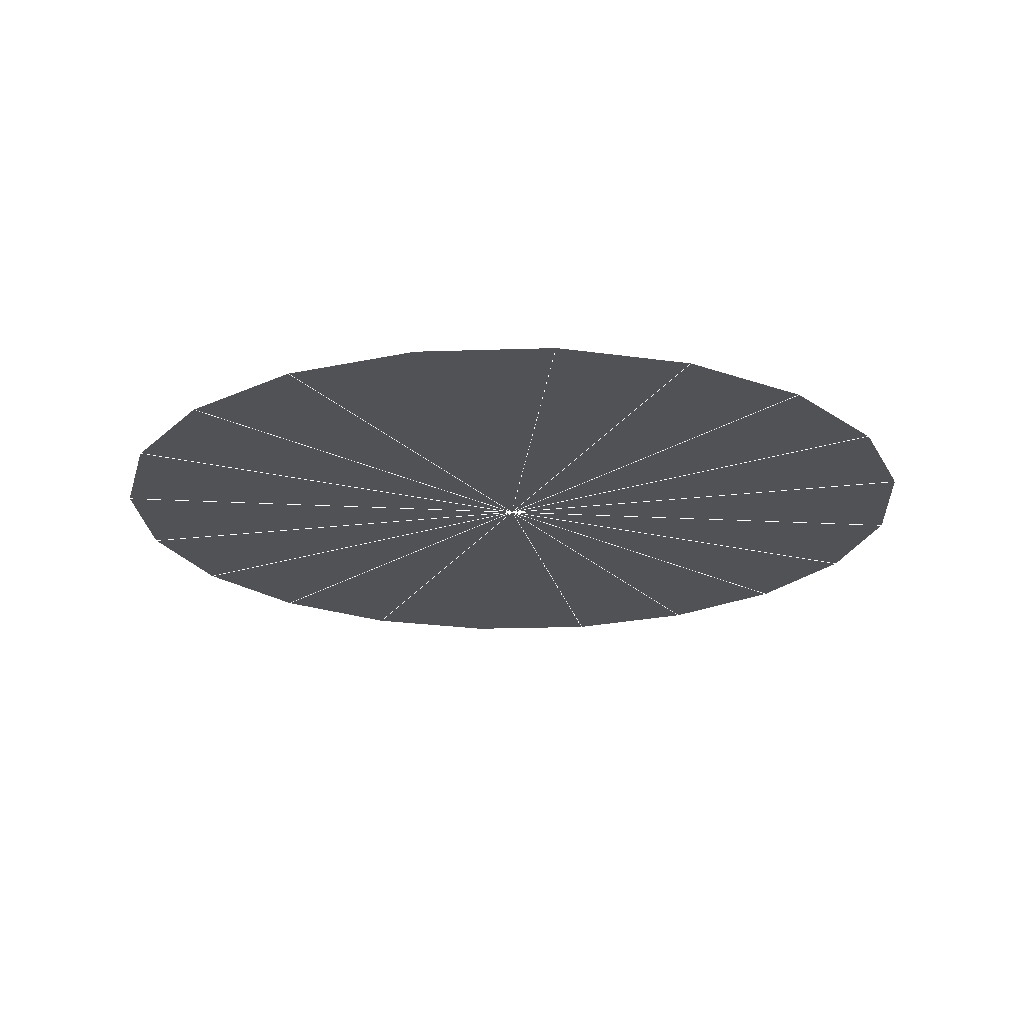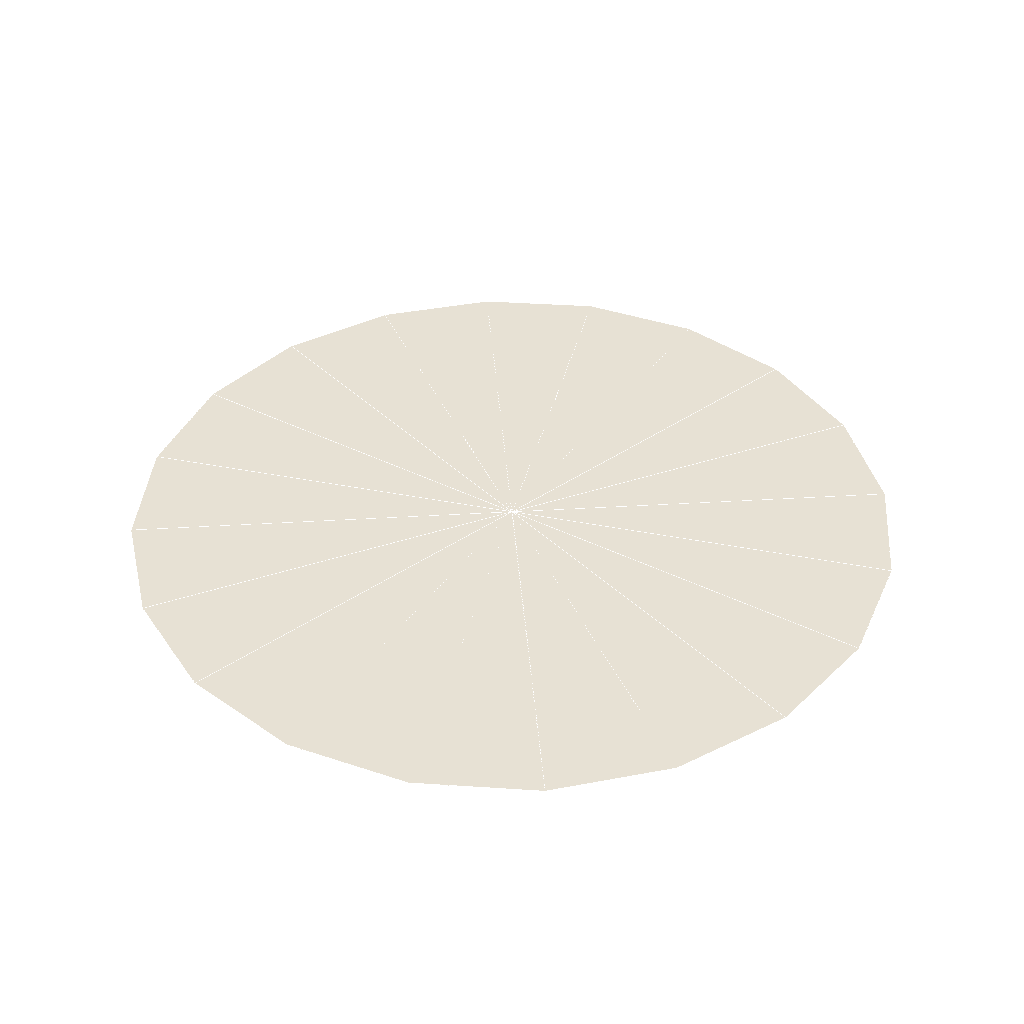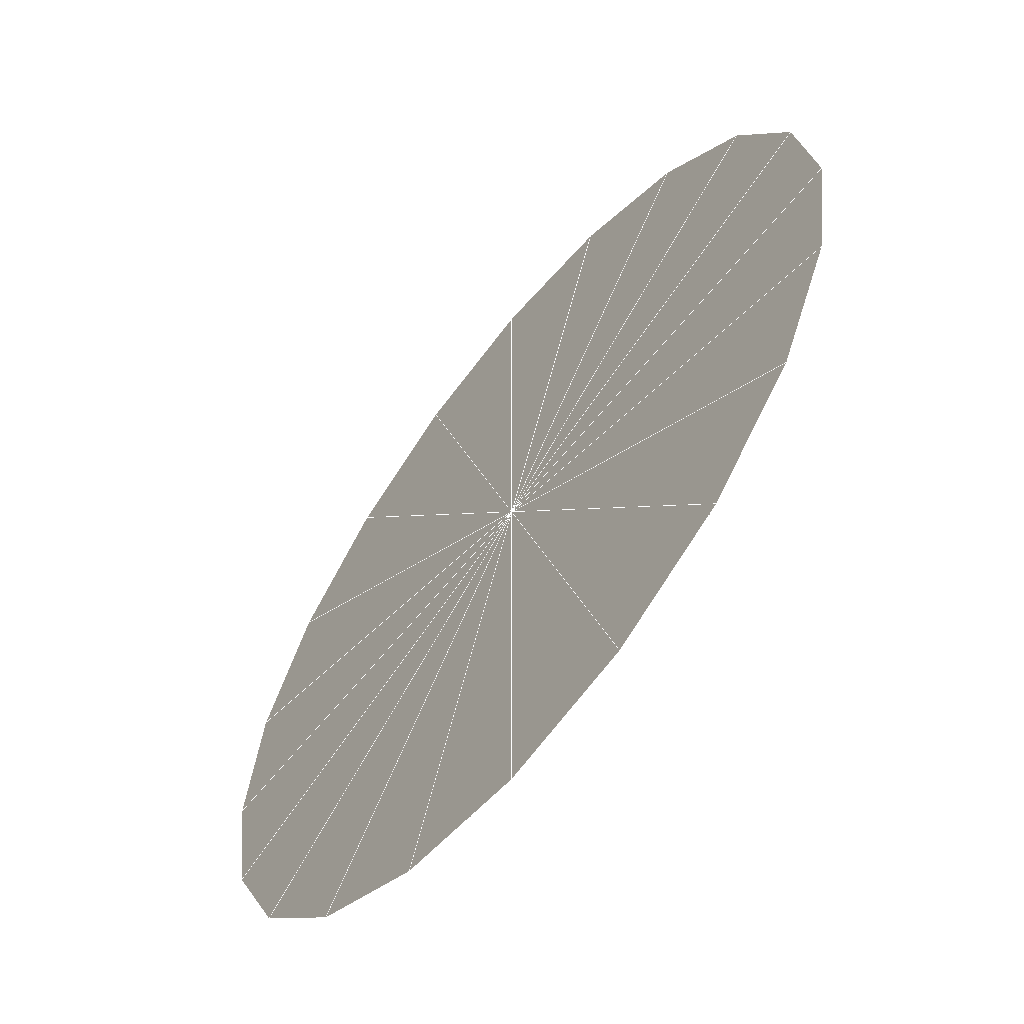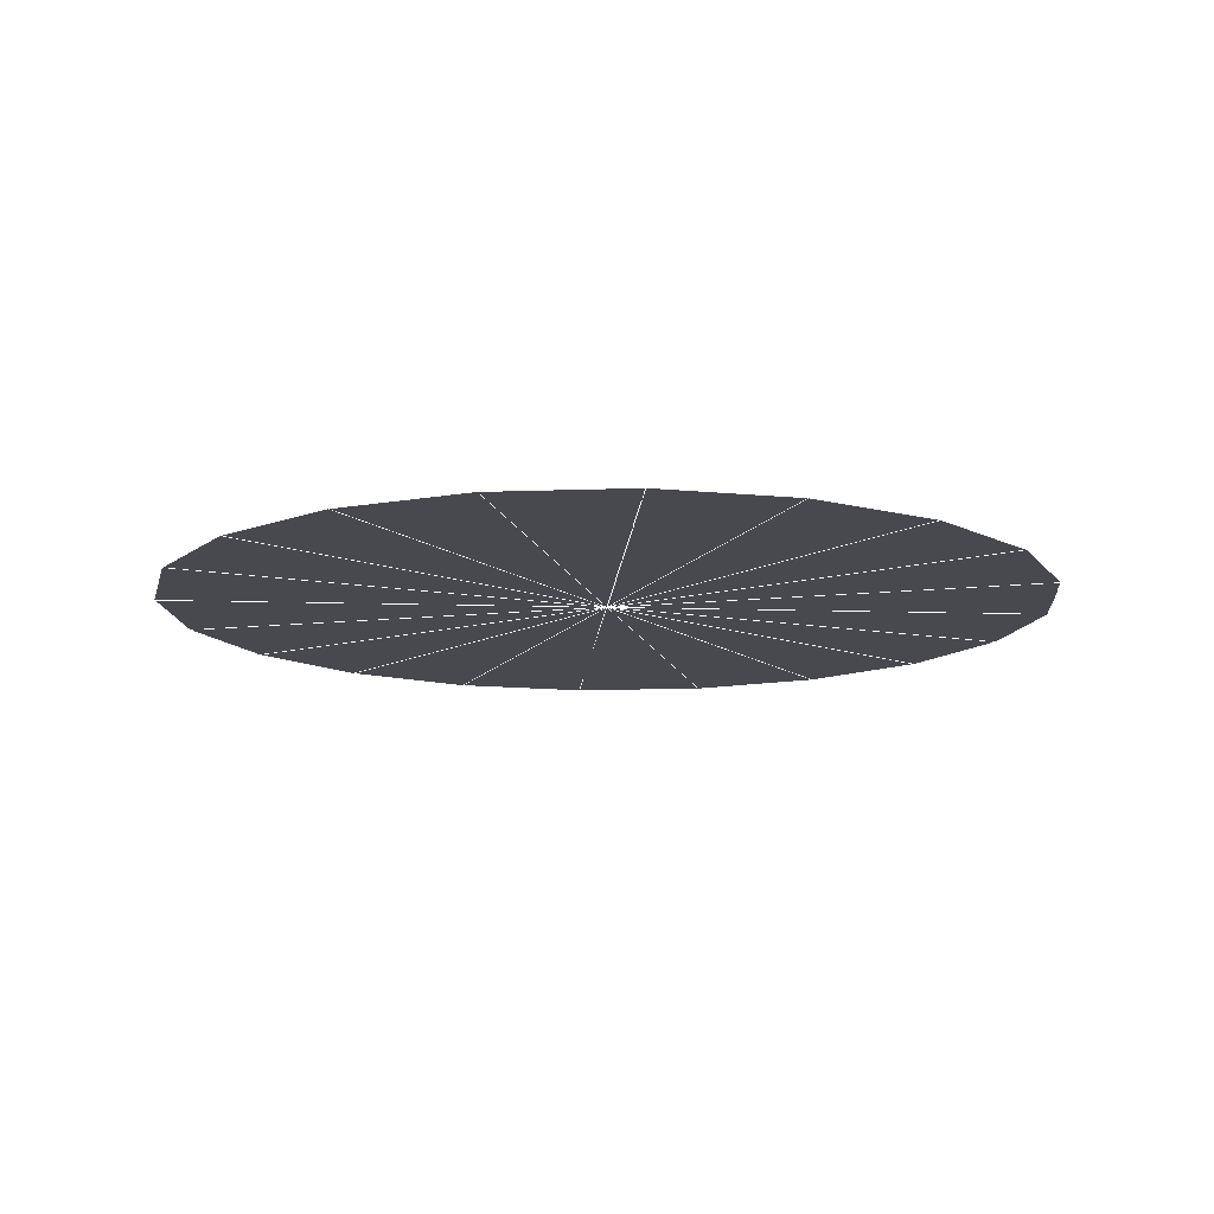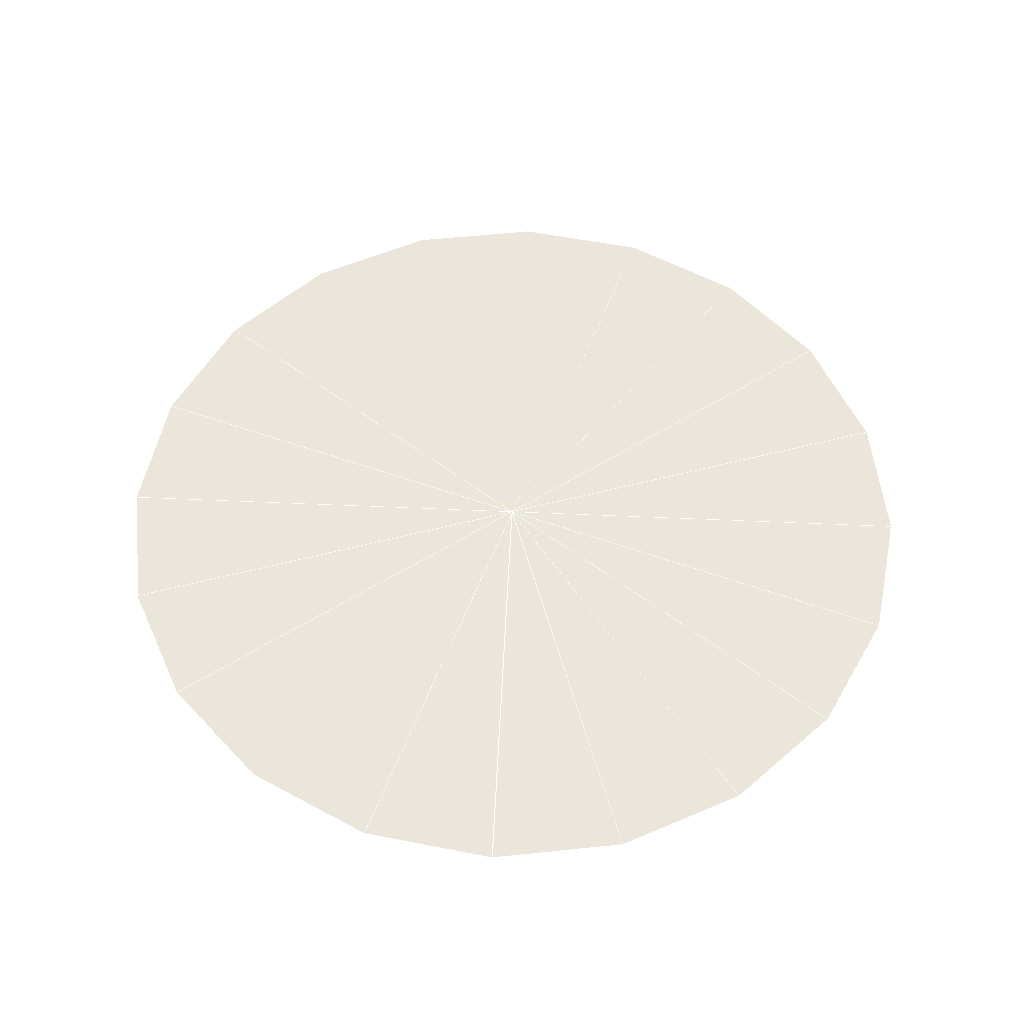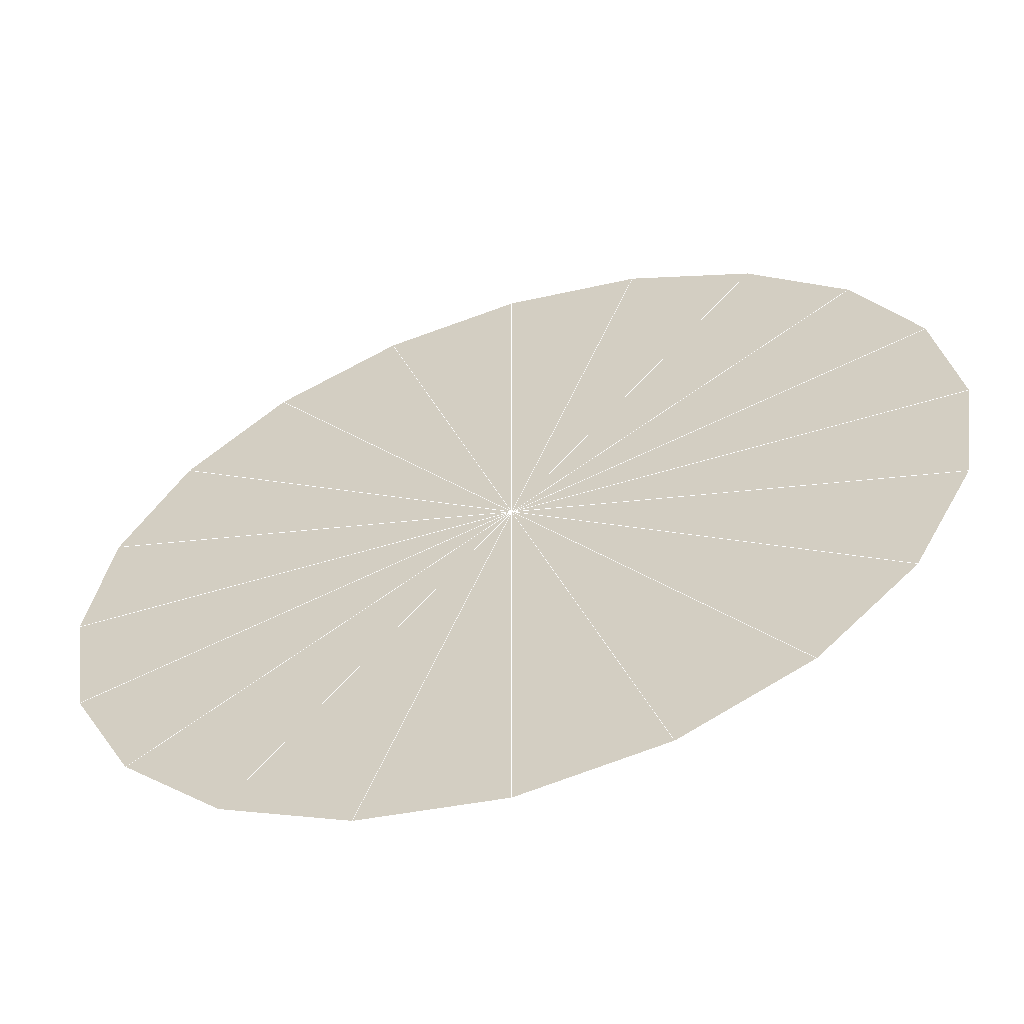
<metadata>
{"format":"obj","ext":"obj","renderer":"f3d","projection":"perspective","resolution":1024,"background":"white","views":[{"elev":-21.3,"azim":-59.6,"up":"+Y"},{"elev":39.6,"azim":85.7,"up":"+Y"},{"elev":-61.2,"azim":-128.3,"up":"+Z"},{"elev":-12.7,"azim":31.9,"up":"+Y"},{"elev":55.2,"azim":146.7,"up":"+Y"},{"elev":-58.8,"azim":-162.7,"up":"+Z"}]}
</metadata>
<code>
v 4.045 -1.5 -2.939
v 0 -1.5 0
v 4.755 -1.5 -1.545
v 2.939 -1.5 -4.045
v 1.545 -1.5 -4.755
v 0 -1.5 -5
v -1.545 -1.5 -4.755
v -2.939 -1.5 -4.045
v -4.045 -1.5 -2.939
v -4.755 -1.5 -1.545
v -5 -1.5 0
v -4.755 -1.5 1.545
v -4.045 -1.5 2.939
v -2.939 -1.5 4.045
v -1.545 -1.5 4.755
v -0 -1.5 5
v 1.545 -1.5 4.755
v 2.939 -1.5 4.045
v 4.045 -1.5 2.939
v 4.755 -1.5 1.545
v 5 -1.5 0
f 1 2 3
f 4 2 1
f 5 2 4
f 6 2 5
f 7 2 6
f 8 2 7
f 9 2 8
f 10 2 9
f 11 2 10
f 12 2 11
f 13 2 12
f 14 2 13
f 15 2 14
f 16 2 15
f 17 2 16
f 18 2 17
f 19 2 18
f 20 2 19
f 21 2 20
f 3 2 21
l 16 2
l 14 2
l 20 21
l 1 4
l 13 2
l 11 12
l 13 14
l 15 16
l 20 2
l 3 2
l 6 2
l 12 2
l 9 2
l 10 11
l 17 18
l 21 2
l 9 2
l 4 5
l 8 2
l 5 2
l 11 2
l 13 2
l 19 20
l 6 2
l 20 2
l 18 19
l 11 2
l 15 2
l 9 10
l 10 2
l 3 2
l 4 2
l 3 21
l 6 7
l 8 2
l 21 2
l 5 2
l 7 2
l 1 2
l 7 8
l 17 2
l 12 13
l 16 2
l 18 2
l 5 6
l 8 9
l 4 2
l 15 2
l 7 2
l 3 1
l 1 2
l 14 2
l 16 17
l 12 2
l 17 2
l 18 2
l 19 2
l 10 2
l 19 2
l 14 15

</code>
